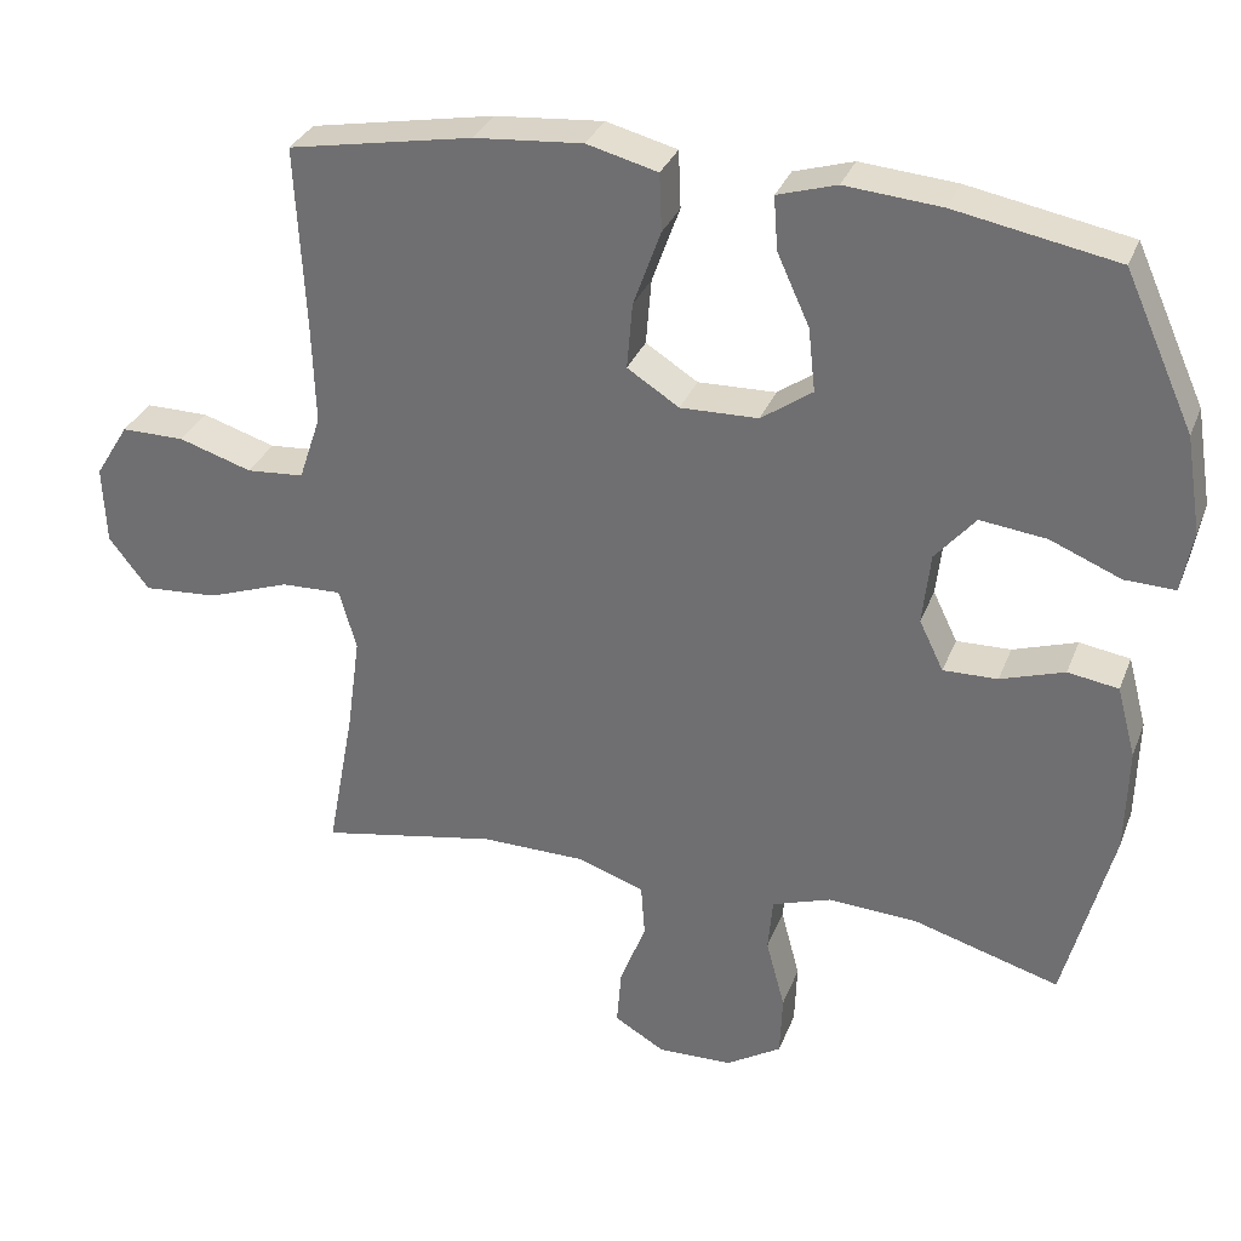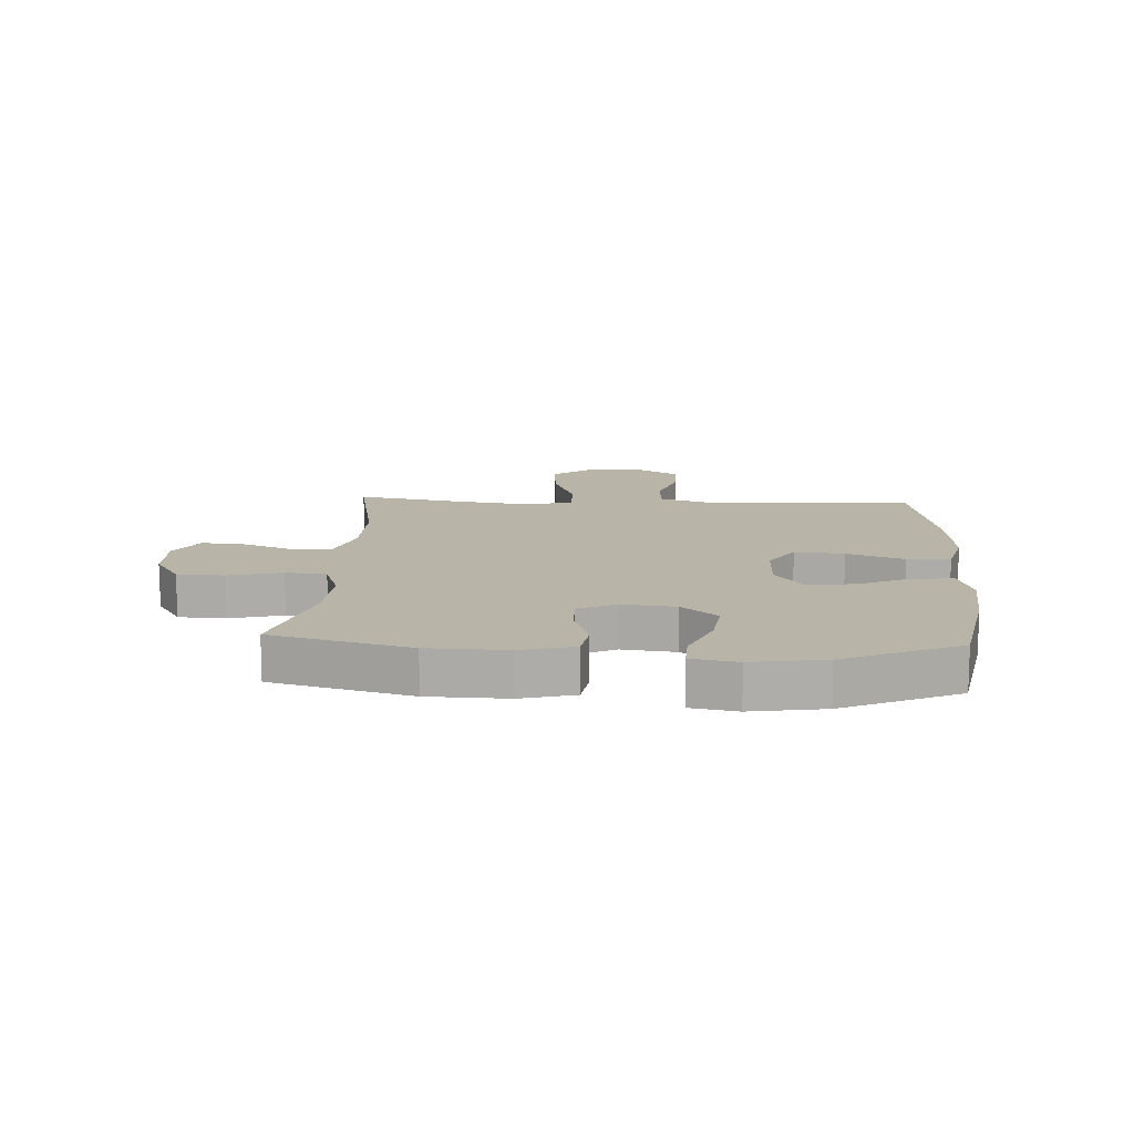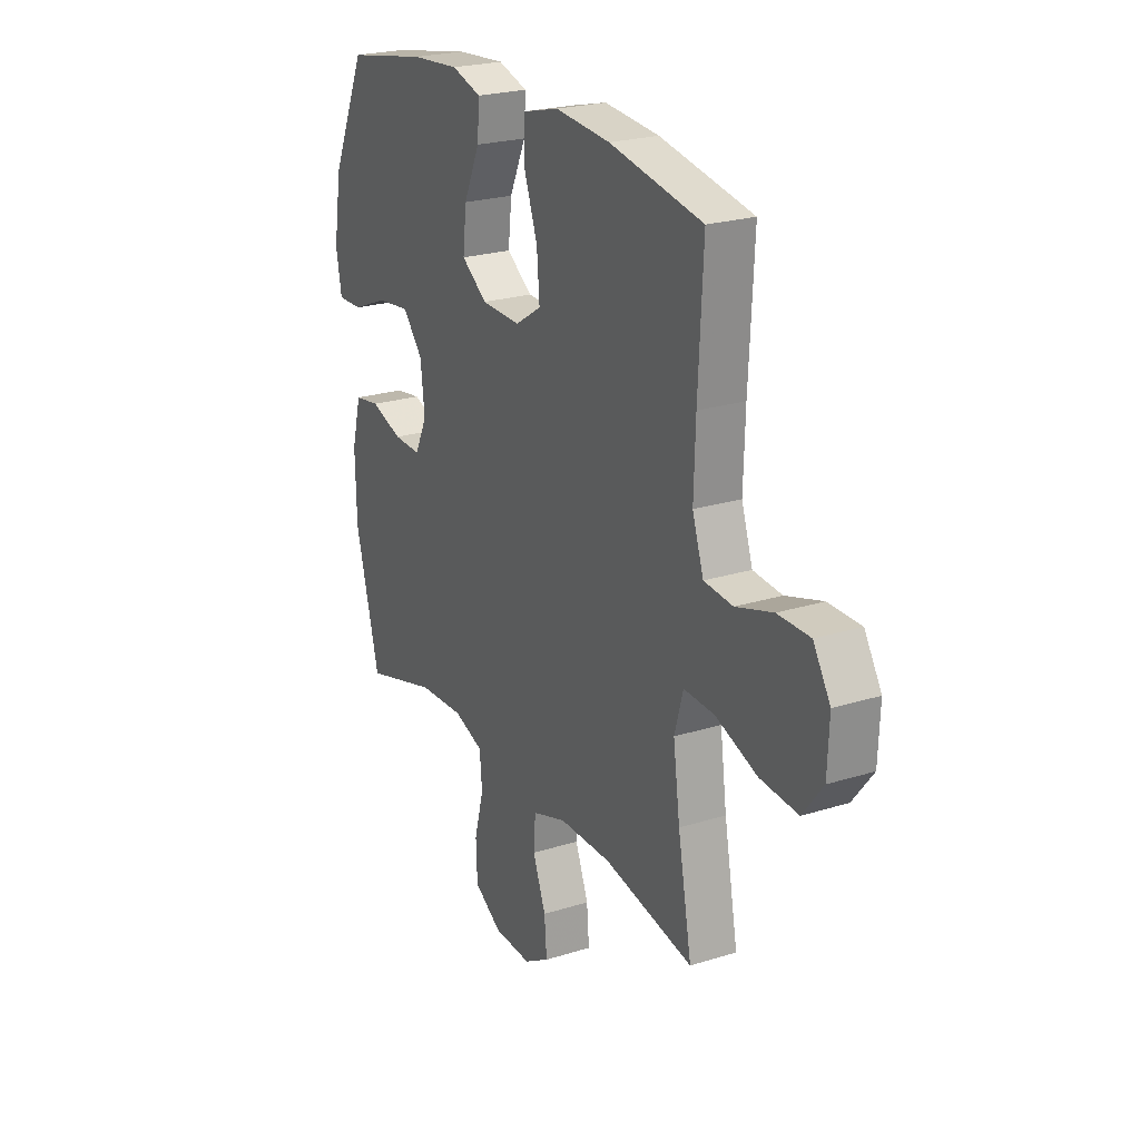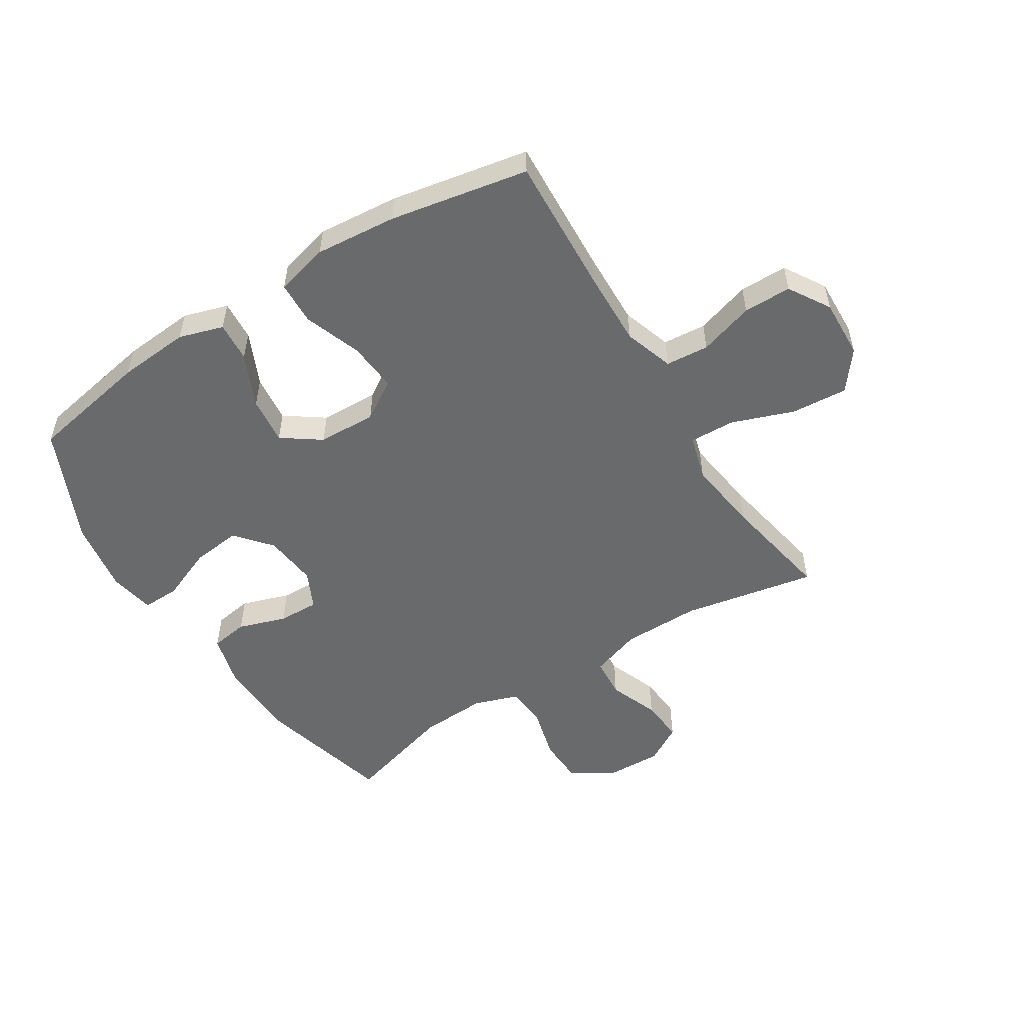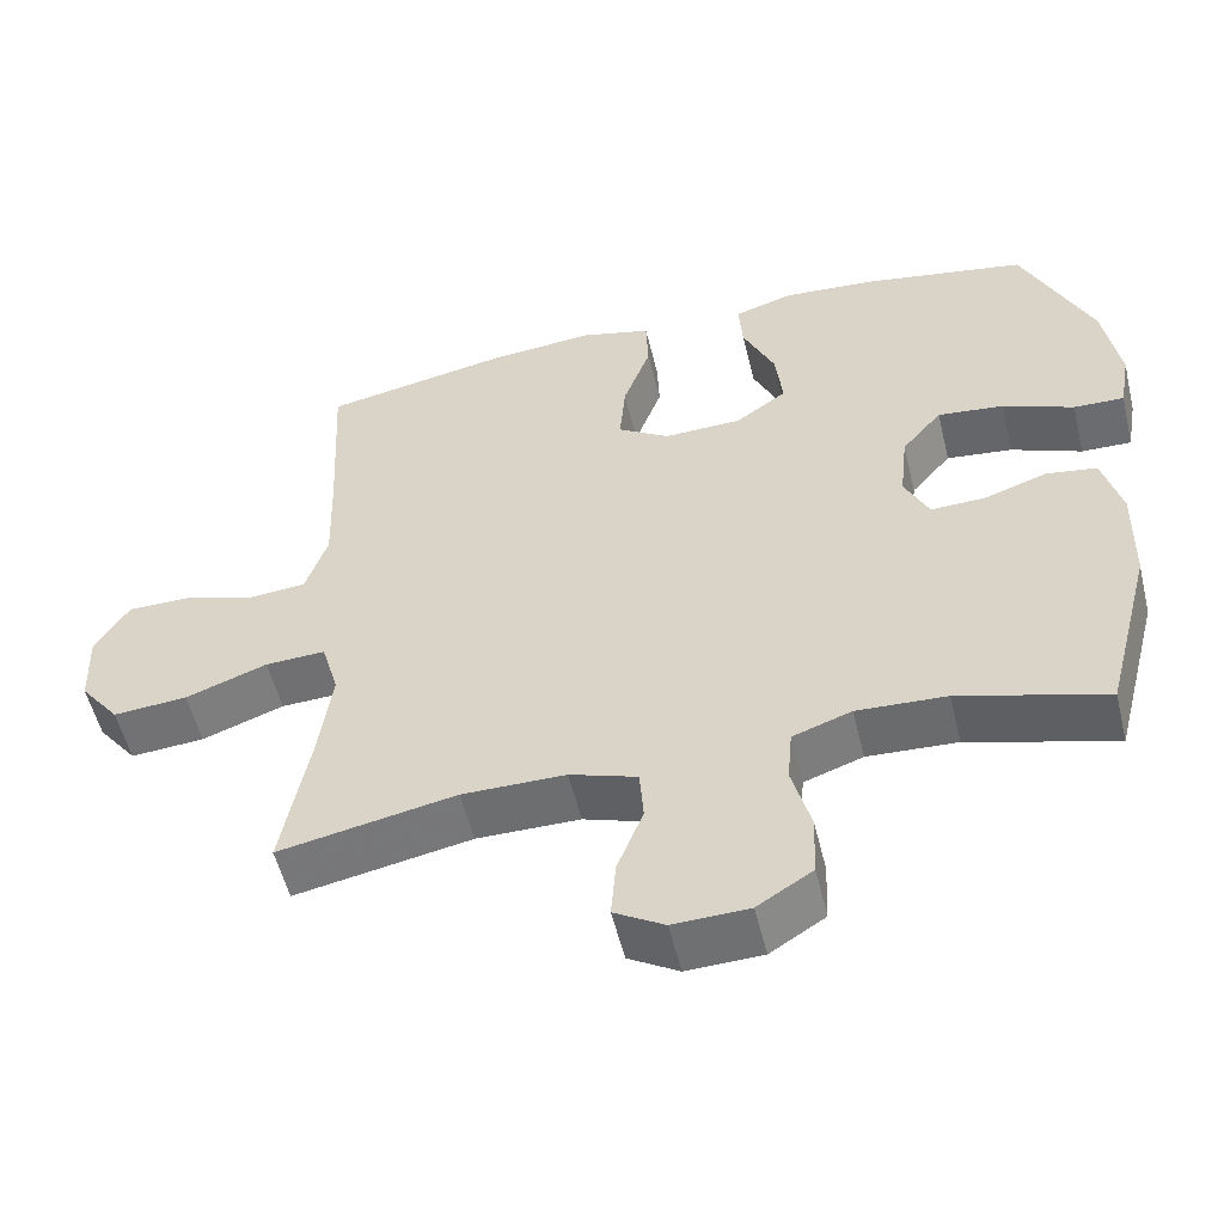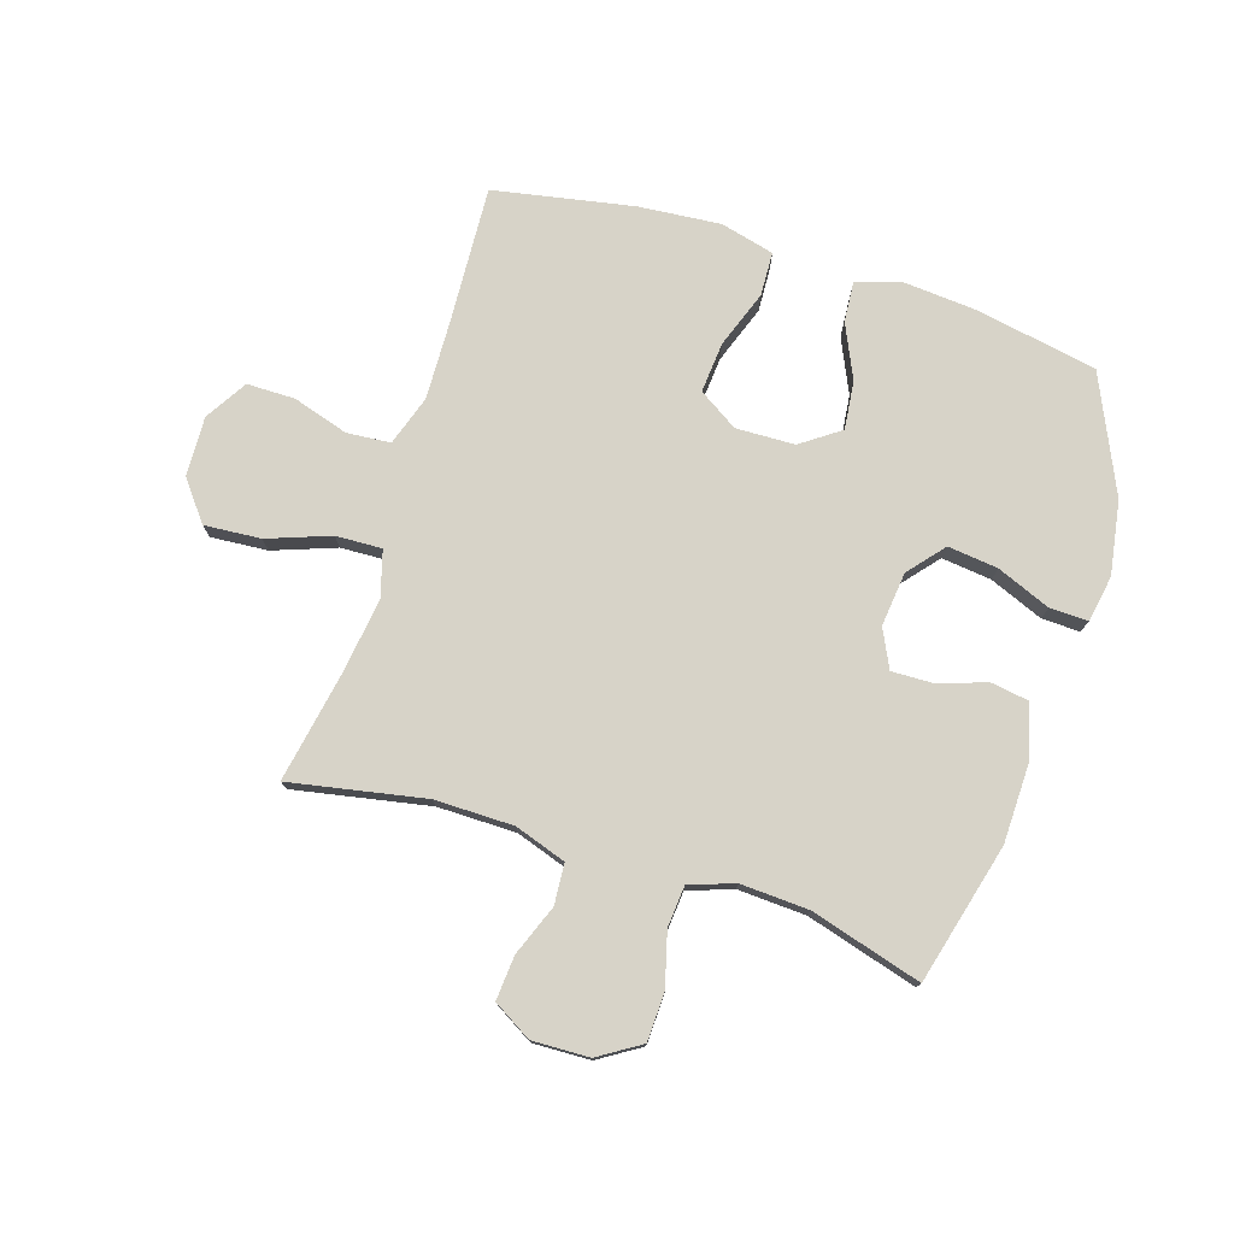
<metadata>
{"format":"obj","ext":"obj","renderer":"f3d","projection":"perspective","resolution":1024,"background":"white","views":[{"elev":31.9,"azim":-160.9,"up":"+Z"},{"elev":13.1,"azim":-86.7,"up":"+Y"},{"elev":23.4,"azim":62.2,"up":"+Z"},{"elev":-52.9,"azim":32.1,"up":"+Y"},{"elev":-54.3,"azim":-166.4,"up":"+Z"},{"elev":76.5,"azim":-162.5,"up":"+Y"}]}
</metadata>
<code>
v -0.5 0.07 -0.5
v -0.561 0.07 -0.266
v -0.564 0.07 -0.133
v -0.54 0.07 -0.043
v -0.476 0.07 -0.033
v -0.395 0.07 -0.06
v -0.326 0.07 -0.062
v -0.295 0.07 0.002
v -0.305 0.07 0.093
v -0.356 0.07 0.153
v -0.44 0.07 0.143
v -0.53 0.07 0.106
v -0.594 0.07 0.104
v -0.608 0.07 0.182
v -0.588 0.07 0.305
v -0.5 0.07 0.5
v -0.295 0.07 0.538
v -0.173 0.07 0.548
v -0.098 0.07 0.525
v -0.103 0.07 0.457
v -0.144 0.07 0.367
v -0.153 0.07 0.286
v -0.088 0.07 0.24
v 0.011 0.07 0.237
v 0.077 0.07 0.279
v 0.07 0.07 0.363
v 0.035 0.07 0.46
v 0.038 0.07 0.533
v 0.128 0.07 0.556
v 0.266 0.07 0.544
v 0.5 0.07 0.5
v 0.488 0.07 0.267
v 0.484 0.07 0.138
v 0.512 0.07 0.054
v 0.585 0.07 0.048
v 0.678 0.07 0.077
v 0.759 0.07 0.077
v 0.802 0.07 0.007
v 0.798 0.07 -0.093
v 0.747 0.07 -0.159
v 0.652 0.07 -0.152
v 0.547 0.07 -0.114
v 0.47 0.07 -0.111
v 0.448 0.07 -0.188
v 0.465 0.07 -0.312
v 0.5 0.07 -0.5
v 0.274 0.07 -0.457
v 0.142 0.07 -0.458
v 0.056 0.07 -0.487
v 0.051 0.07 -0.555
v 0.084 0.07 -0.64
v 0.09 0.07 -0.714
v 0.026 0.07 -0.752
v -0.07 0.07 -0.749
v -0.14 0.07 -0.705
v -0.143 0.07 -0.625
v -0.119 0.07 -0.535
v -0.125 0.07 -0.466
v -0.2 0.07 -0.44
v -0.314 0.07 -0.446
v -0.5 0 -0.5
v -0.561 0 -0.266
v -0.564 0 -0.133
v -0.54 0 -0.043
v -0.476 0 -0.033
v -0.395 0 -0.06
v -0.326 0 -0.062
v -0.295 0 0.002
v -0.305 0 0.093
v -0.356 0 0.153
v -0.44 0 0.143
v -0.53 0 0.106
v -0.594 0 0.104
v -0.608 0 0.182
v -0.588 0 0.305
v -0.5 0 0.5
v -0.295 0 0.538
v -0.173 0 0.548
v -0.098 0 0.525
v -0.103 0 0.457
v -0.144 0 0.367
v -0.153 0 0.286
v -0.088 0 0.24
v 0.011 0 0.237
v 0.077 0 0.279
v 0.07 0 0.363
v 0.035 0 0.46
v 0.038 0 0.533
v 0.128 0 0.556
v 0.266 0 0.544
v 0.5 0 0.5
v 0.488 0 0.267
v 0.484 0 0.138
v 0.512 0 0.054
v 0.585 0 0.048
v 0.678 0 0.077
v 0.759 0 0.077
v 0.802 0 0.007
v 0.798 0 -0.093
v 0.747 0 -0.159
v 0.652 0 -0.152
v 0.547 0 -0.114
v 0.47 0 -0.111
v 0.448 0 -0.188
v 0.465 0 -0.312
v 0.5 0 -0.5
v 0.274 0 -0.457
v 0.142 0 -0.458
v 0.056 0 -0.487
v 0.051 0 -0.555
v 0.084 0 -0.64
v 0.09 0 -0.714
v 0.026 0 -0.752
v -0.07 0 -0.749
v -0.14 0 -0.705
v -0.143 0 -0.625
v -0.119 0 -0.535
v -0.125 0 -0.466
v -0.2 0 -0.44
v -0.314 0 -0.446
f 55 56 57
f 54 55 57
f 53 54 57
f 52 53 57
f 51 52 57
f 50 51 57
f 49 50 57 58
f 48 49 58 59
f 45 46 47
f 47 48 59
f 45 47 59
f 44 45 59
f 40 41 42
f 39 40 42
f 38 39 42
f 37 38 42
f 36 37 42
f 35 36 42
f 34 35 42 43
f 44 59 60
f 43 44 60
f 34 43 60
f 33 34 60
f 30 31 32
f 29 30 32
f 28 29 32
f 27 28 32
f 26 27 32
f 19 20 21
f 18 19 21
f 17 18 21
f 16 17 21
f 15 16 21
f 14 15 21
f 13 14 21
f 12 13 21
f 11 12 21
f 10 11 21 22
f 9 10 22 23
f 4 5 6
f 3 4 6
f 2 3 6
f 1 2 6
f 60 1 6
f 60 6 7
f 33 60 7 8
f 25 26 32 33
f 24 25 33 8
f 8 9 23 24
f 117 116 115
f 117 115 114
f 117 114 113
f 117 113 112
f 117 112 111
f 117 111 110
f 118 117 110 109
f 119 118 109 108
f 107 106 105
f 119 108 107
f 119 107 105
f 119 105 104
f 102 101 100
f 102 100 99
f 102 99 98
f 102 98 97
f 102 97 96
f 102 96 95
f 103 102 95 94
f 120 119 104
f 120 104 103
f 120 103 94
f 120 94 93
f 92 91 90
f 92 90 89
f 92 89 88
f 92 88 87
f 92 87 86
f 81 80 79
f 81 79 78
f 81 78 77
f 81 77 76
f 81 76 75
f 81 75 74
f 81 74 73
f 81 73 72
f 81 72 71
f 82 81 71 70
f 83 82 70 69
f 66 65 64
f 66 64 63
f 66 63 62
f 66 62 61
f 66 61 120
f 67 66 120
f 68 67 120 93
f 93 92 86 85
f 68 93 85 84
f 84 83 69 68
f 1 61 62 2
f 2 62 63 3
f 3 63 64 4
f 4 64 65 5
f 5 65 66 6
f 6 66 67 7
f 7 67 68 8
f 8 68 69 9
f 9 69 70 10
f 10 70 71 11
f 11 71 72 12
f 12 72 73 13
f 13 73 74 14
f 14 74 75 15
f 15 75 76 16
f 16 76 77 17
f 17 77 78 18
f 18 78 79 19
f 19 79 80 20
f 20 80 81 21
f 21 81 82 22
f 22 82 83 23
f 23 83 84 24
f 24 84 85 25
f 25 85 86 26
f 26 86 87 27
f 27 87 88 28
f 28 88 89 29
f 29 89 90 30
f 30 90 91 31
f 31 91 92 32
f 32 92 93 33
f 33 93 94 34
f 34 94 95 35
f 35 95 96 36
f 36 96 97 37
f 37 97 98 38
f 38 98 99 39
f 39 99 100 40
f 40 100 101 41
f 41 101 102 42
f 42 102 103 43
f 43 103 104 44
f 44 104 105 45
f 45 105 106 46
f 46 106 107 47
f 47 107 108 48
f 48 108 109 49
f 49 109 110 50
f 50 110 111 51
f 51 111 112 52
f 52 112 113 53
f 53 113 114 54
f 54 114 115 55
f 55 115 116 56
f 56 116 117 57
f 57 117 118 58
f 58 118 119 59
f 59 119 120 60
f 60 120 61 1

</code>
